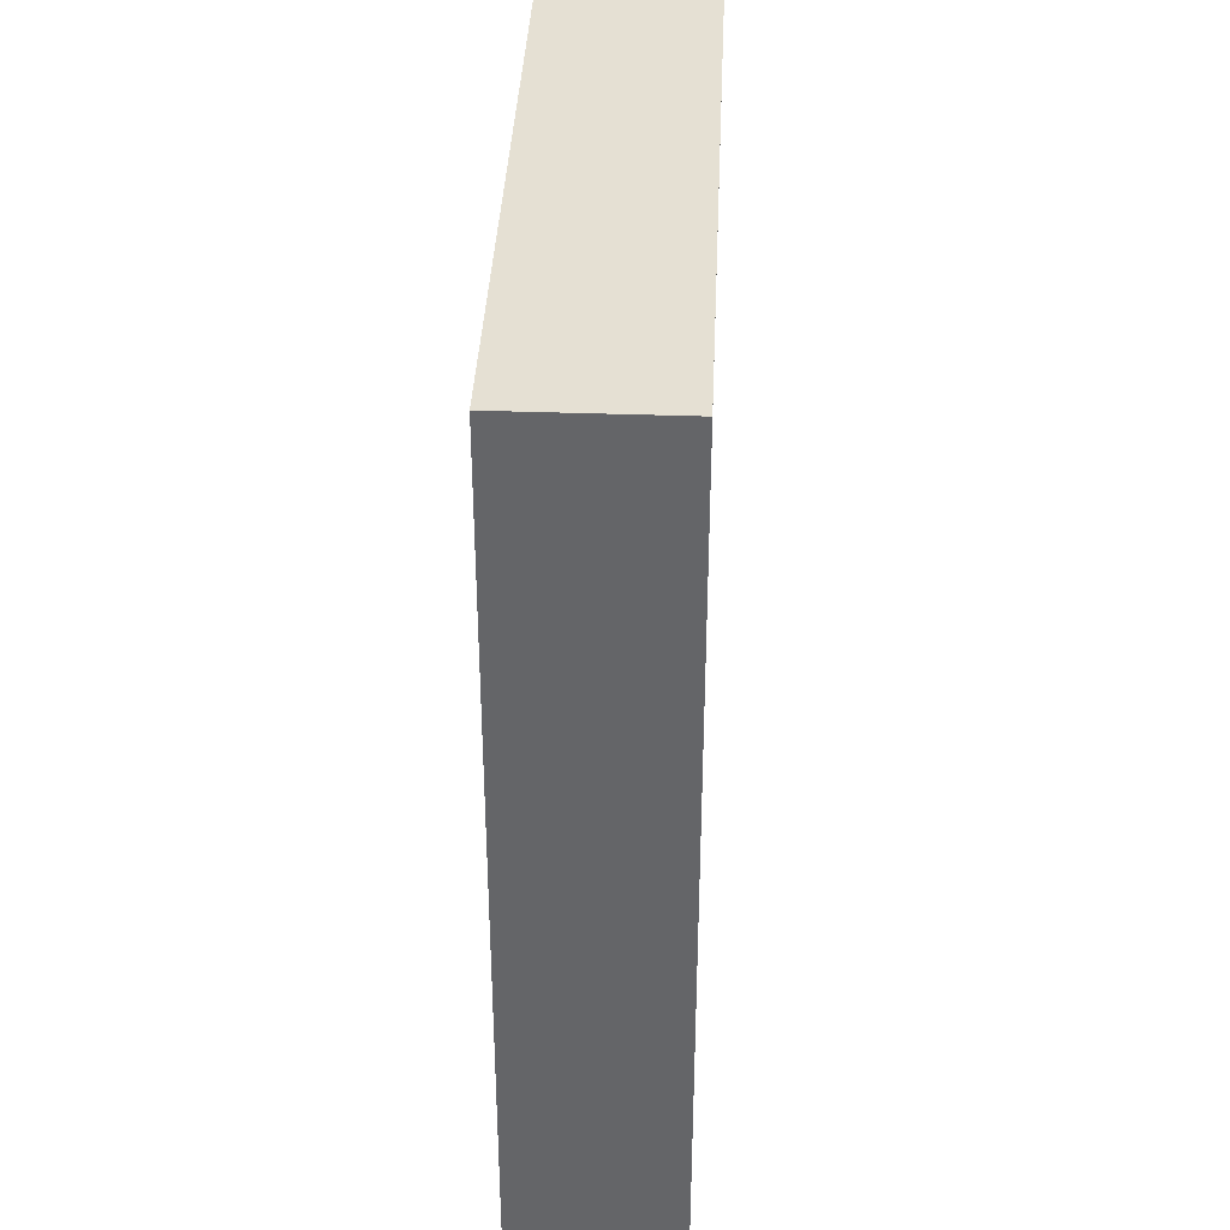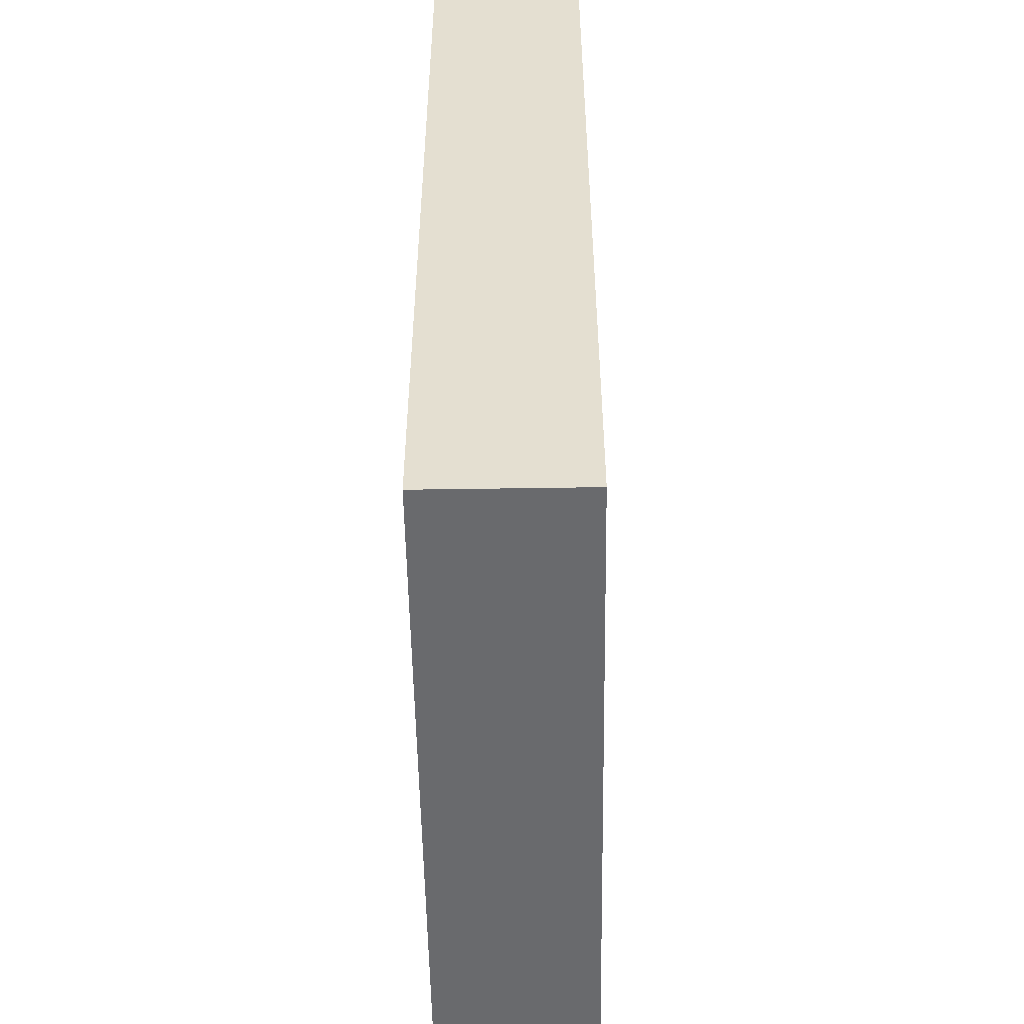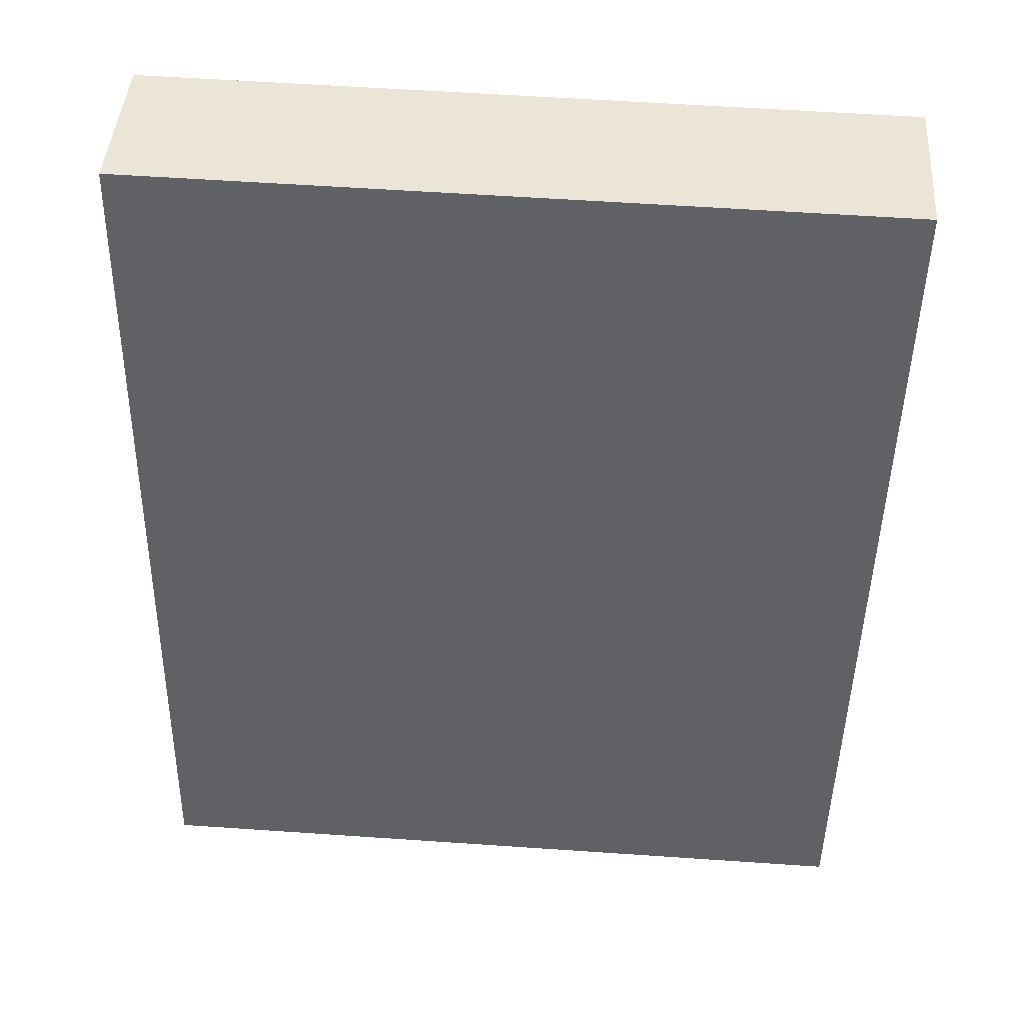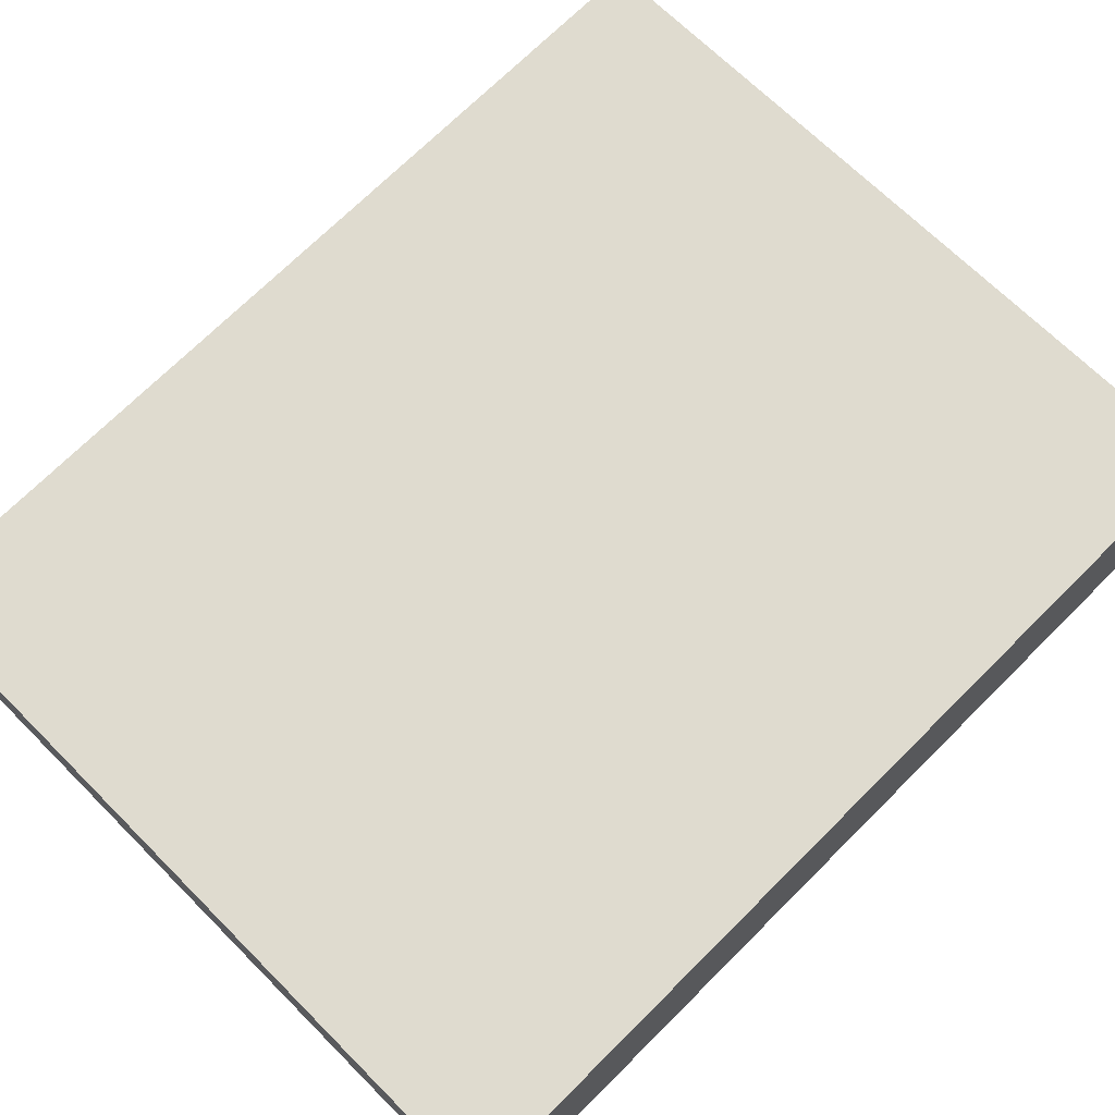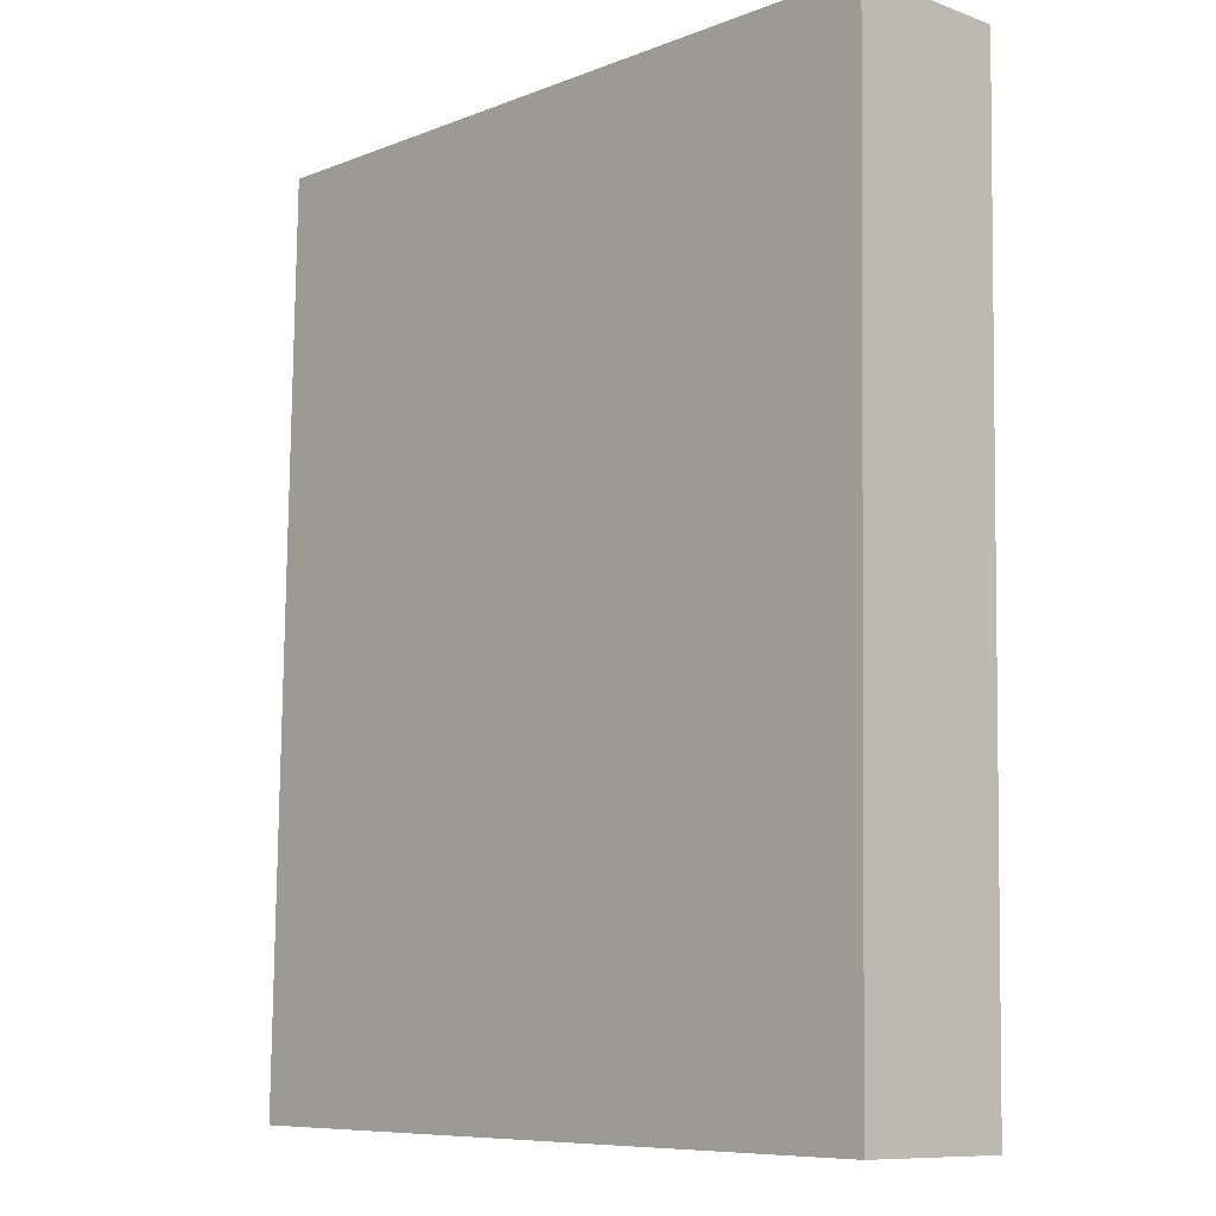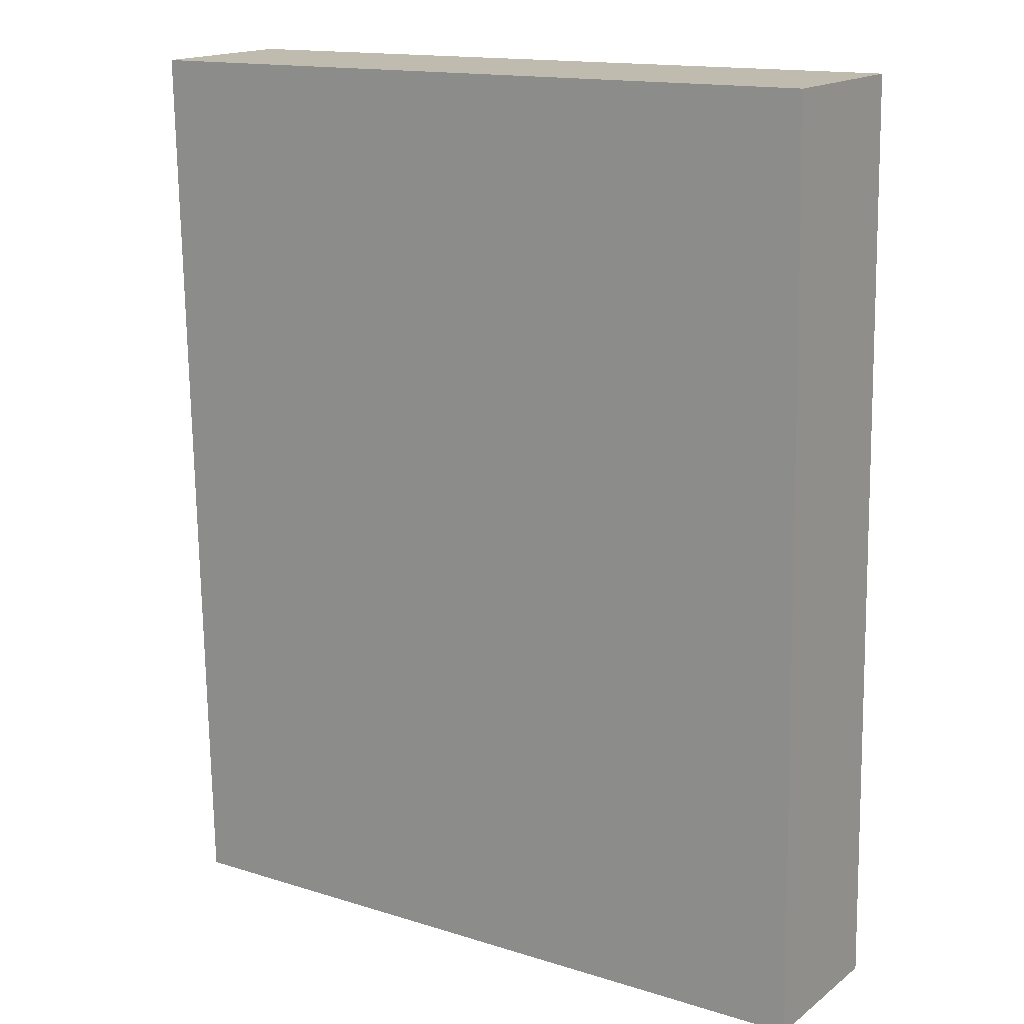
<metadata>
{"format":"obj","ext":"obj","renderer":"f3d","projection":"perspective","resolution":1024,"background":"white","views":[{"elev":39.2,"azim":-89.8,"up":"+Y"},{"elev":-54.0,"azim":88.6,"up":"+Y"},{"elev":43.5,"azim":1.6,"up":"+Y"},{"elev":71.4,"azim":44.1,"up":"+Z"},{"elev":-9.7,"azim":44.6,"up":"+Y"},{"elev":16.6,"azim":-148.2,"up":"+Y"}]}
</metadata>
<code>
o Cube
v 0.9677 -1.26 0.2561
v 1.013 1.224 0.2579
v 0.9853 -1.26 -0.177
v 1.03 1.224 -0.1752
v -1.03 -1.224 0.1752
v -0.9853 1.26 0.177
v -1.013 -1.224 -0.2579
v -0.9677 1.26 -0.2561
f 1 5 7 3
f 4 3 7 8
f 8 7 5 6
f 6 2 4 8
f 2 1 3 4
f 6 5 1 2

</code>
